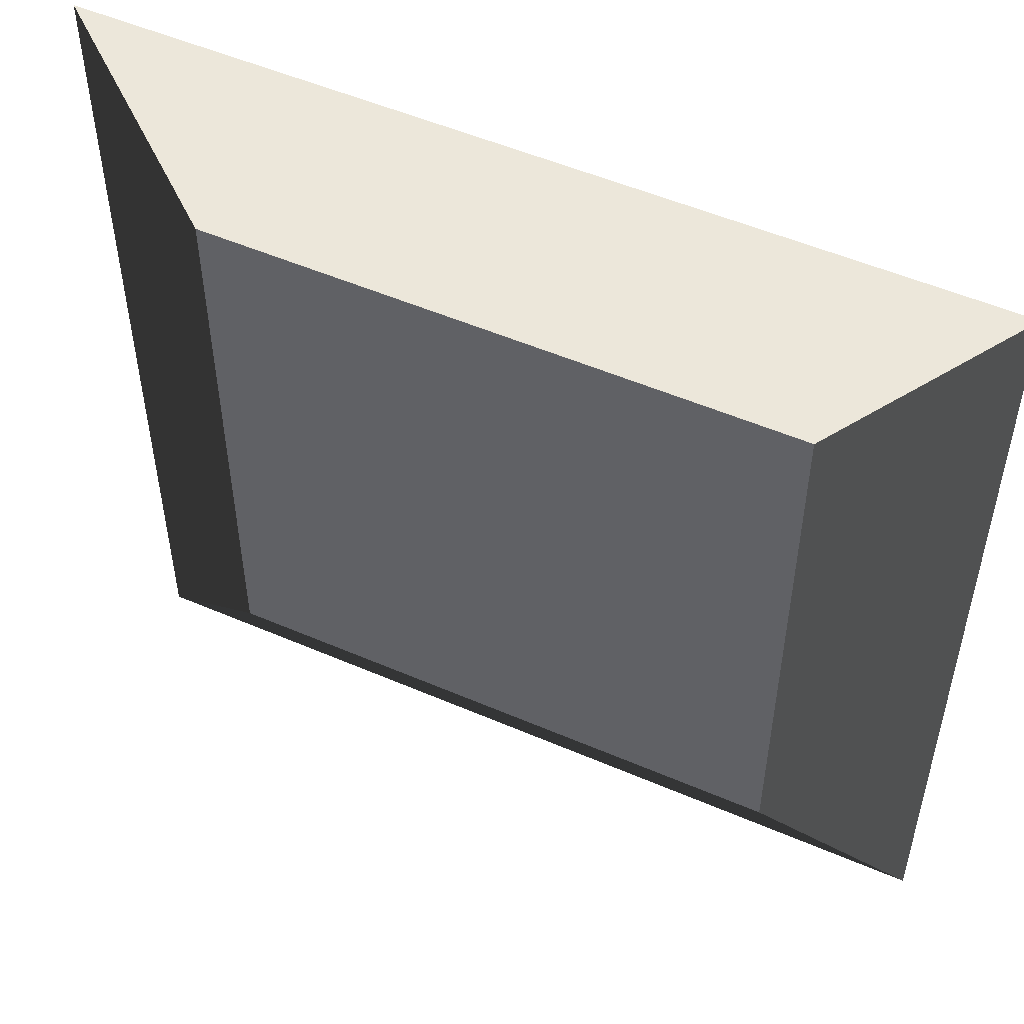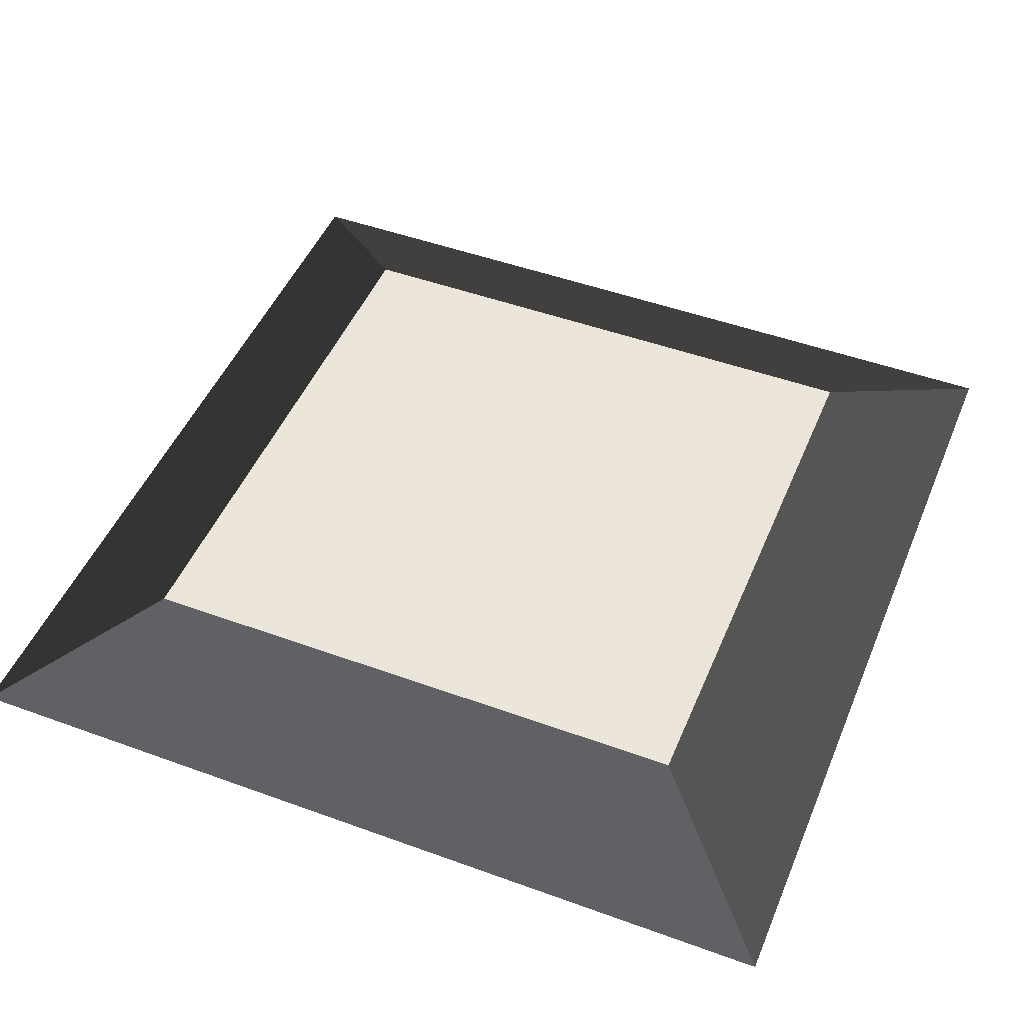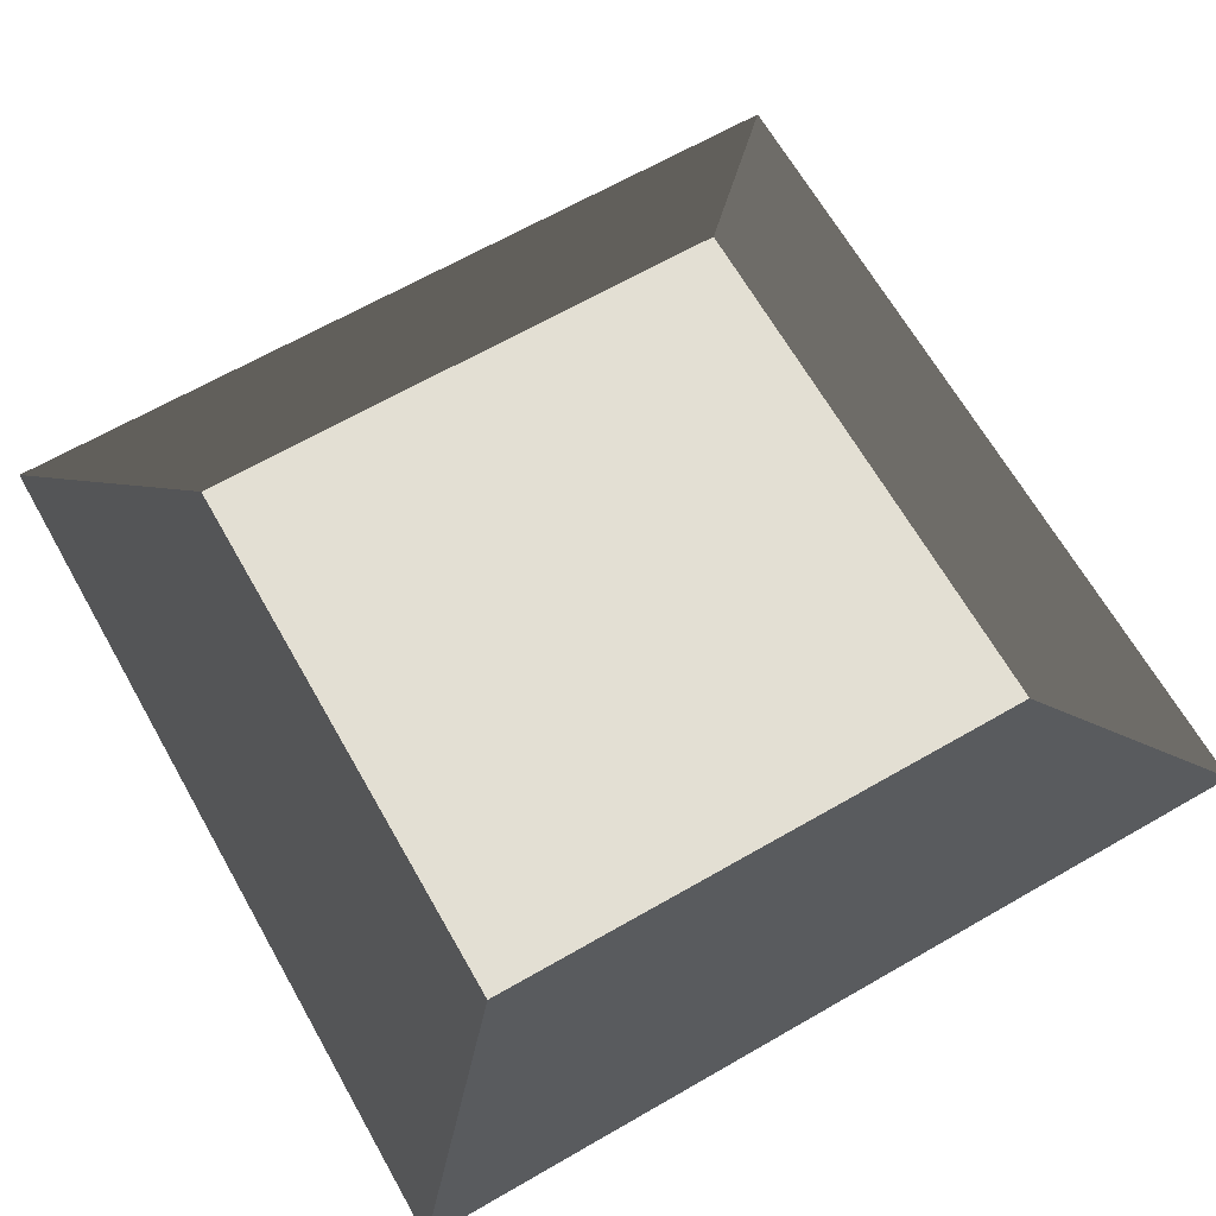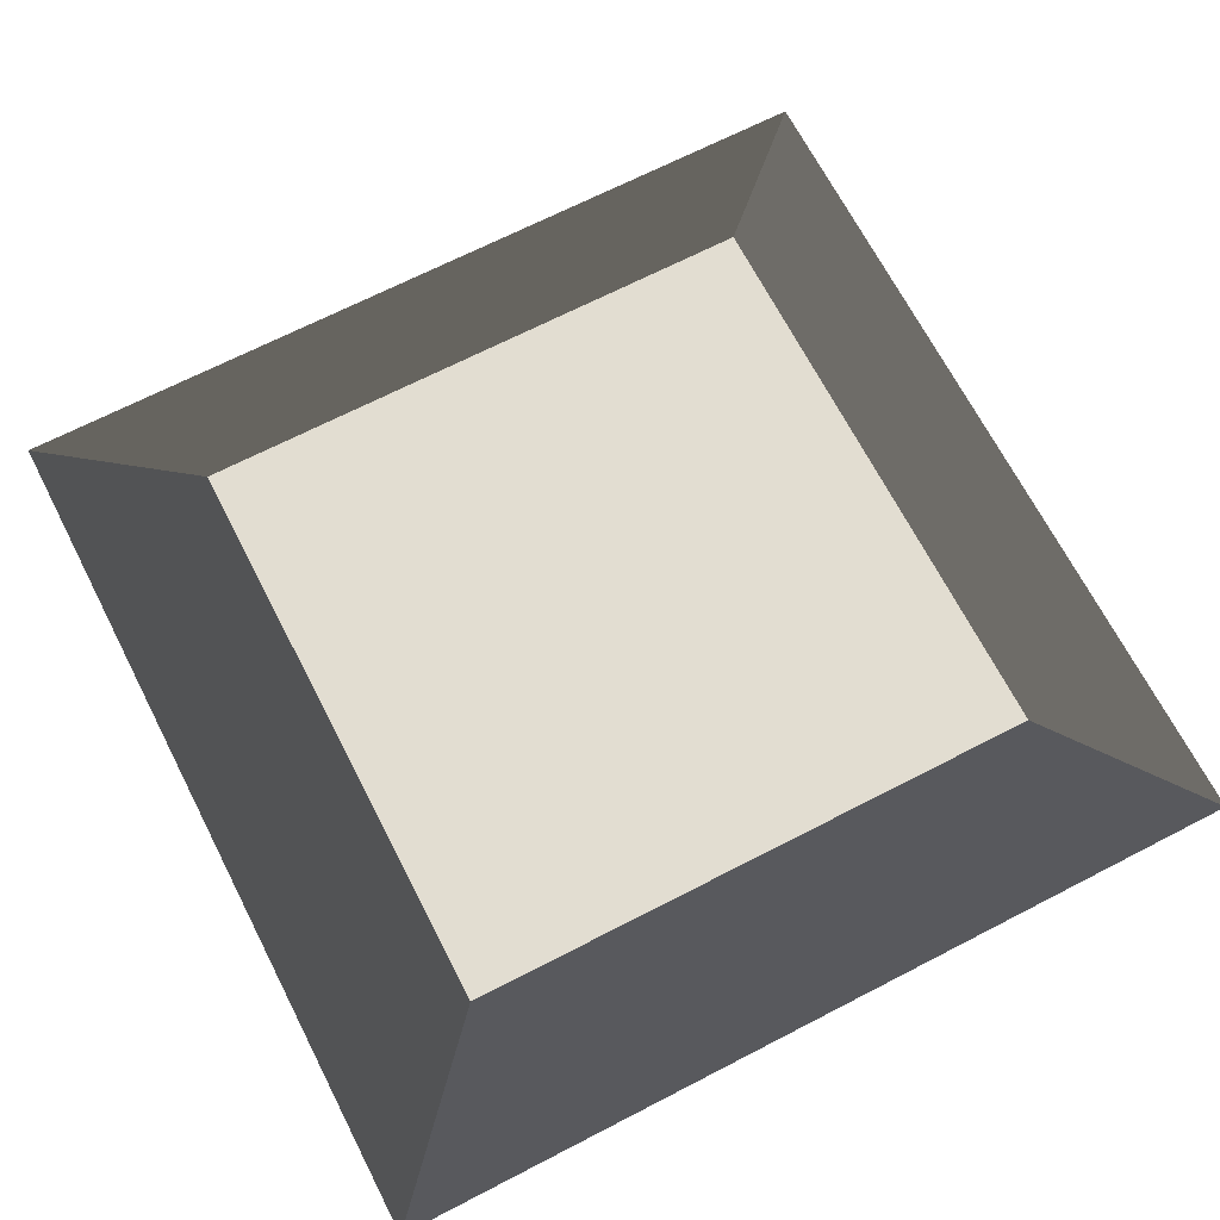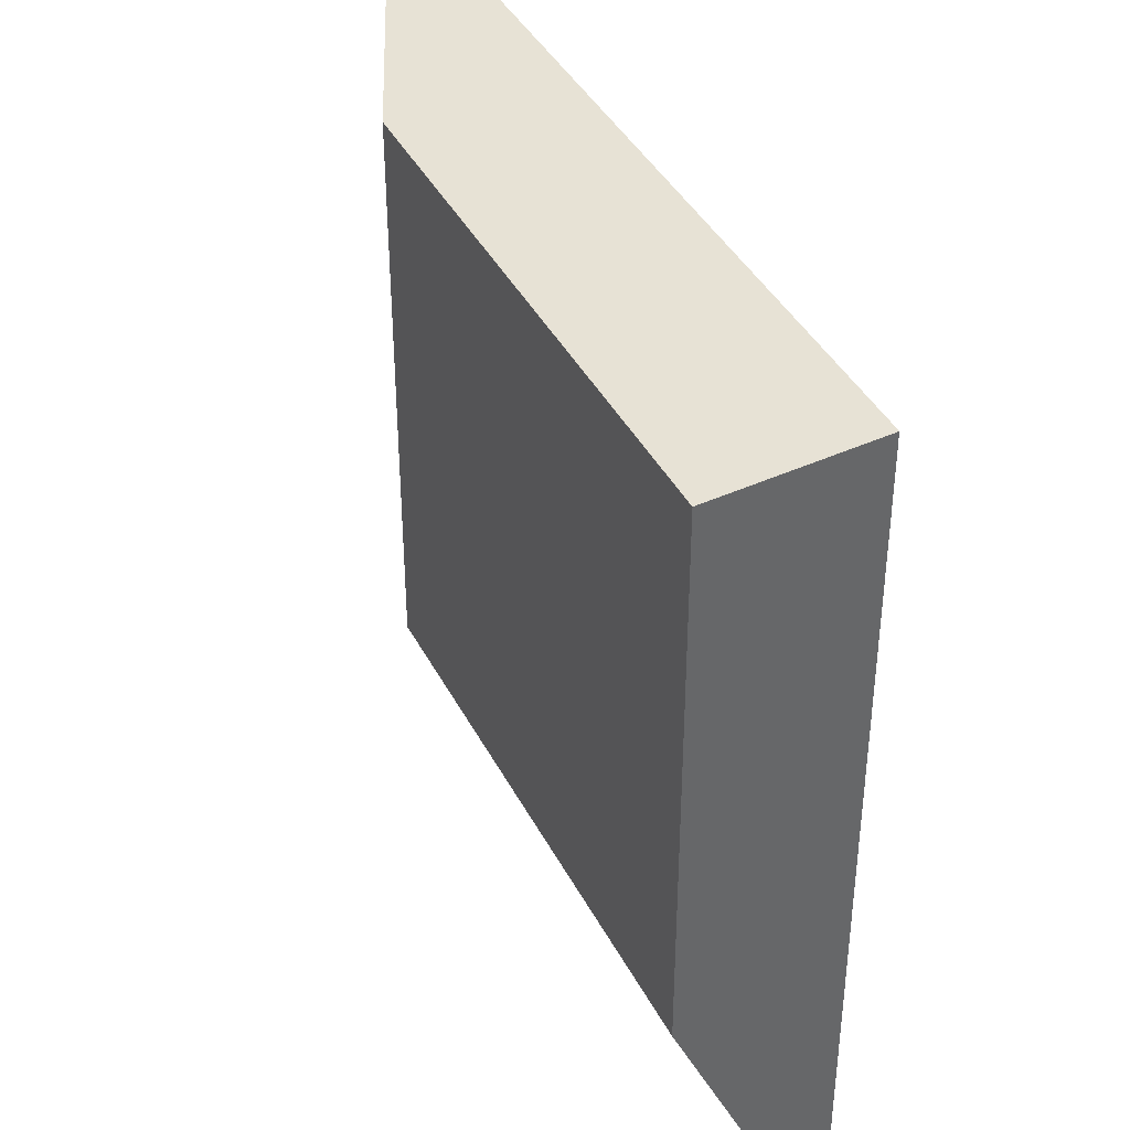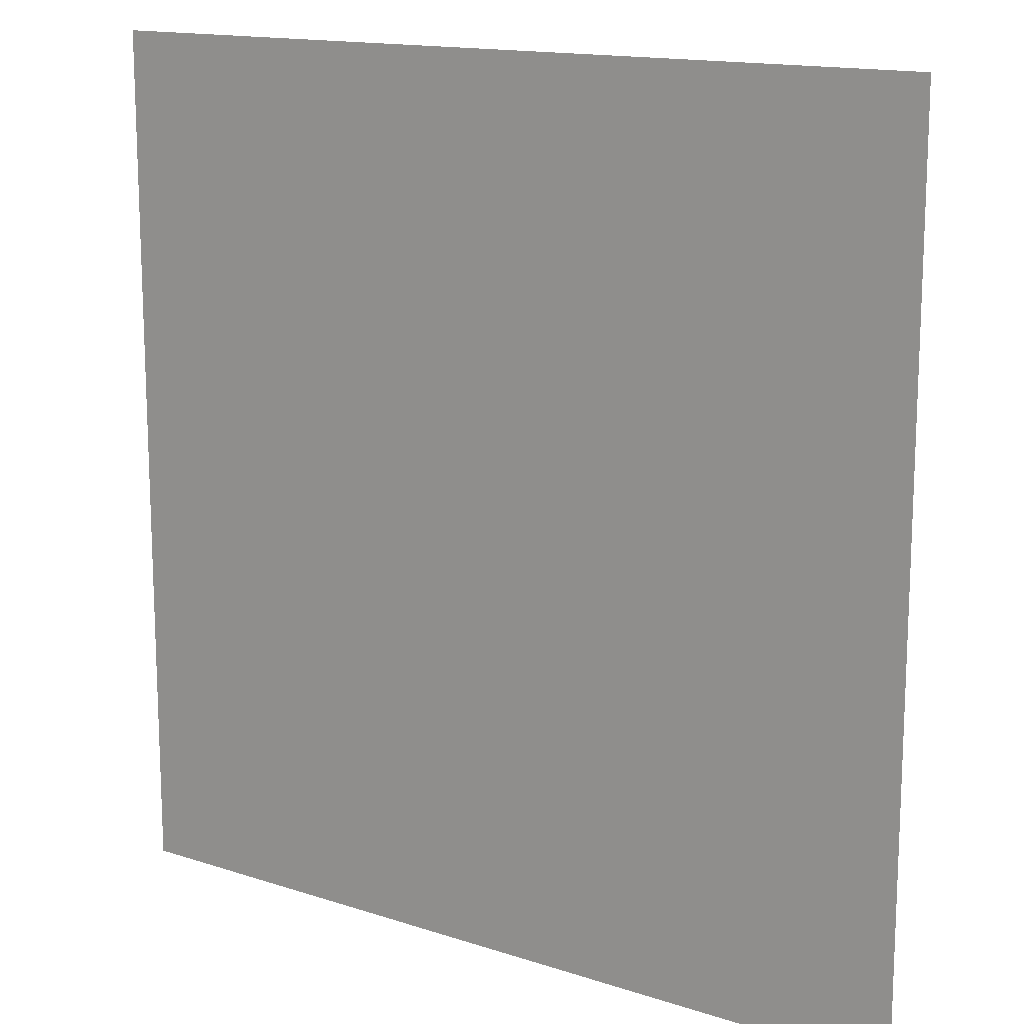
<metadata>
{"format":"obj","ext":"obj","renderer":"f3d","projection":"perspective","resolution":1024,"background":"white","views":[{"elev":52.1,"azim":-155.0,"up":"+Z"},{"elev":48.1,"azim":-67.8,"up":"+Y"},{"elev":66.9,"azim":-29.8,"up":"+Y"},{"elev":68.5,"azim":152.7,"up":"+Y"},{"elev":40.3,"azim":-115.3,"up":"+Z"},{"elev":14.6,"azim":35.4,"up":"+Z"}]}
</metadata>
<code>
g top
v -0.75 -0.5 0.75
v -0.75 -0.5 -0.75
v 0.75 -0.5 -0.75
v 0.75 -0.5 0.75
v -0.5 -0.375 0.5
v -0.5 -0.375 -0.5
v 0.5 -0.375 -0.5
v 0.5 -0.375 0.5
f 8 7 6 5
g bottom
f 1 2 3 4
g right
f 5 6 2 1
g left
f 4 3 7 8
g back
f 1 4 8 5
g front
f 6 7 3 2

</code>
